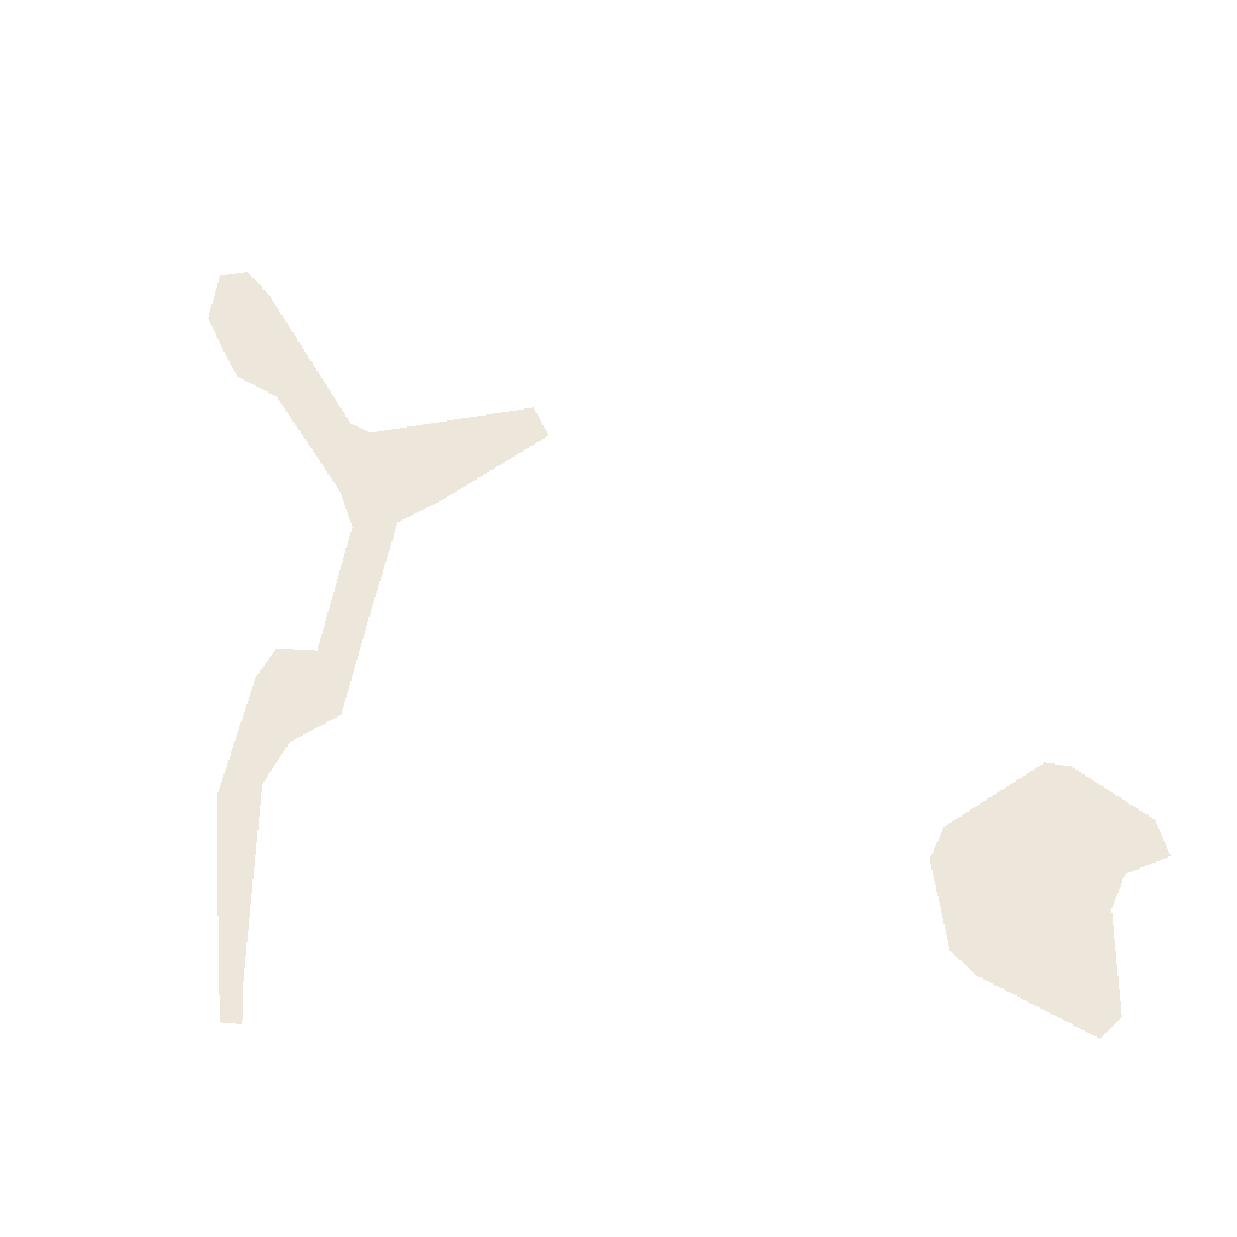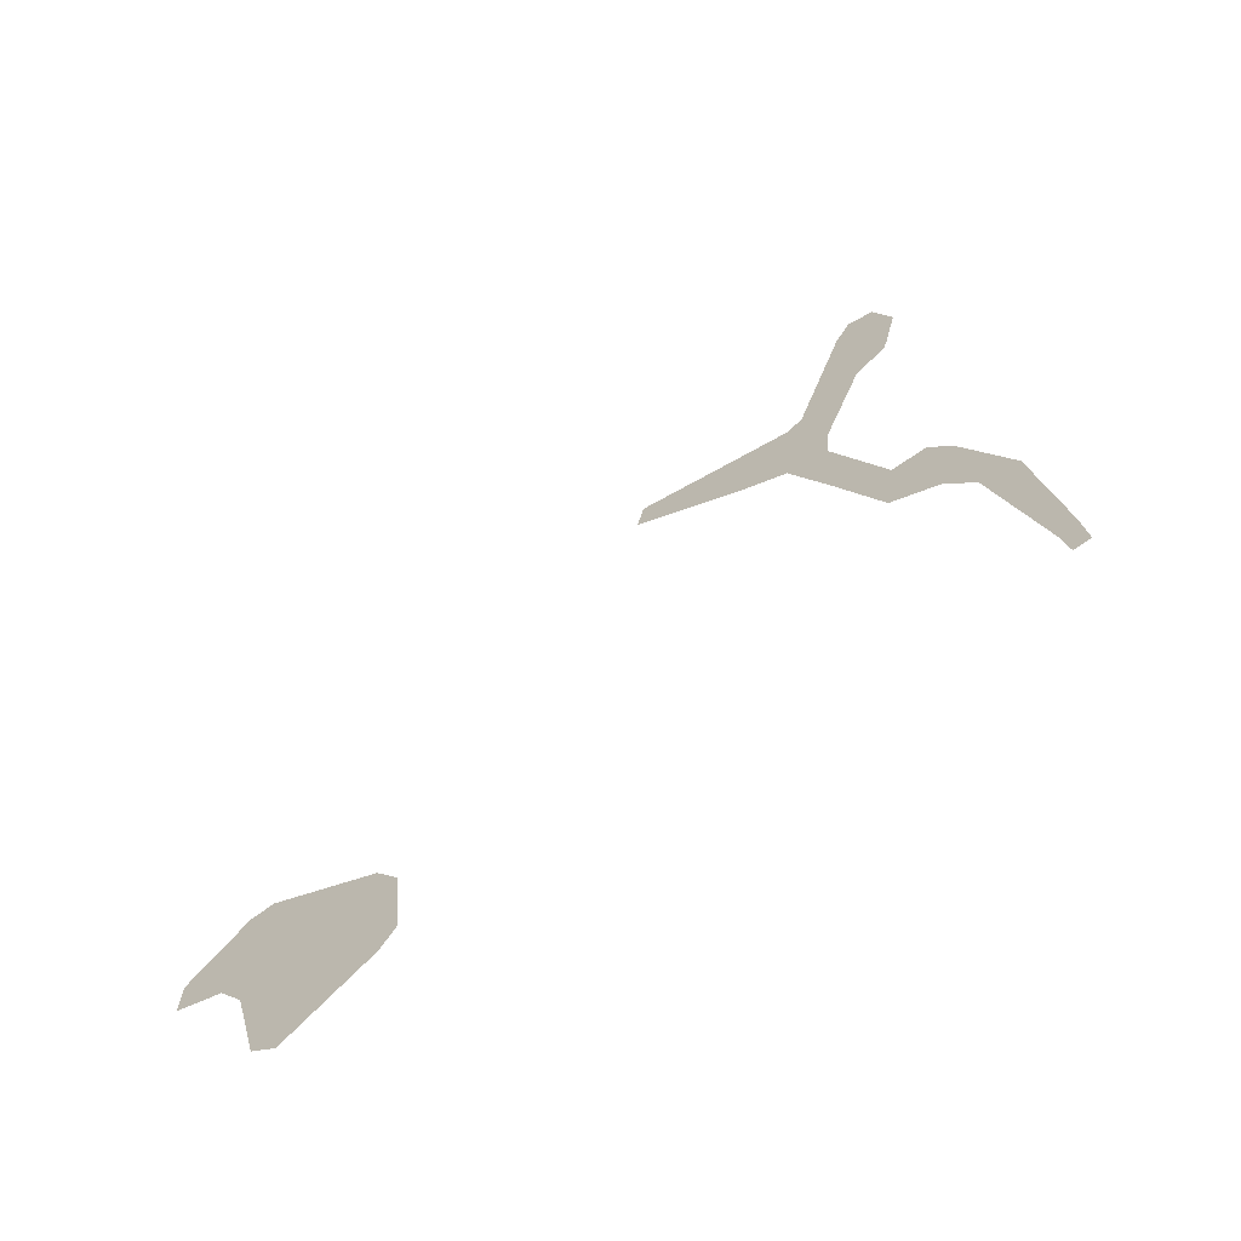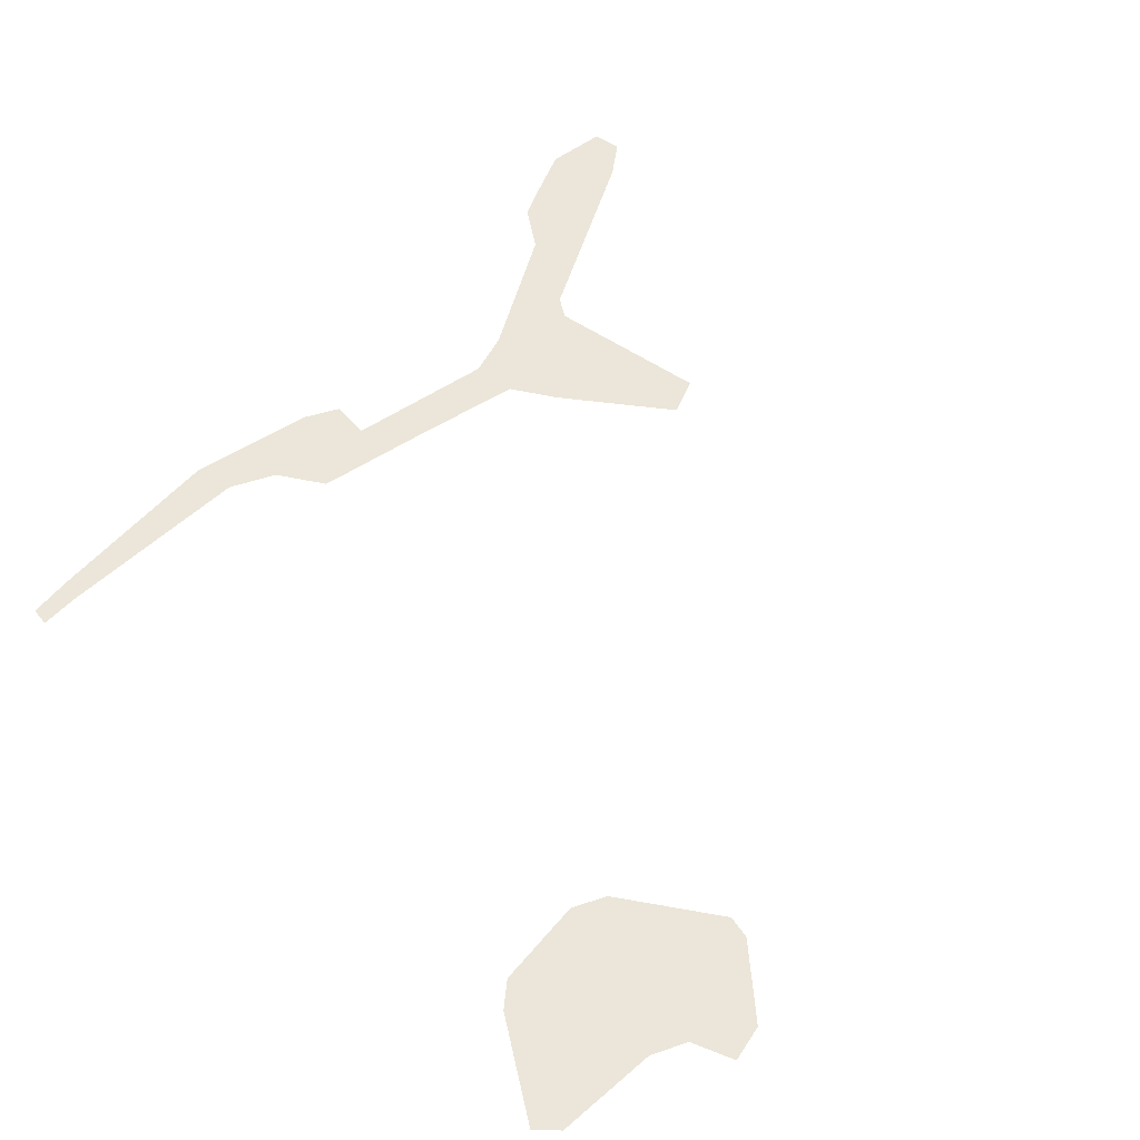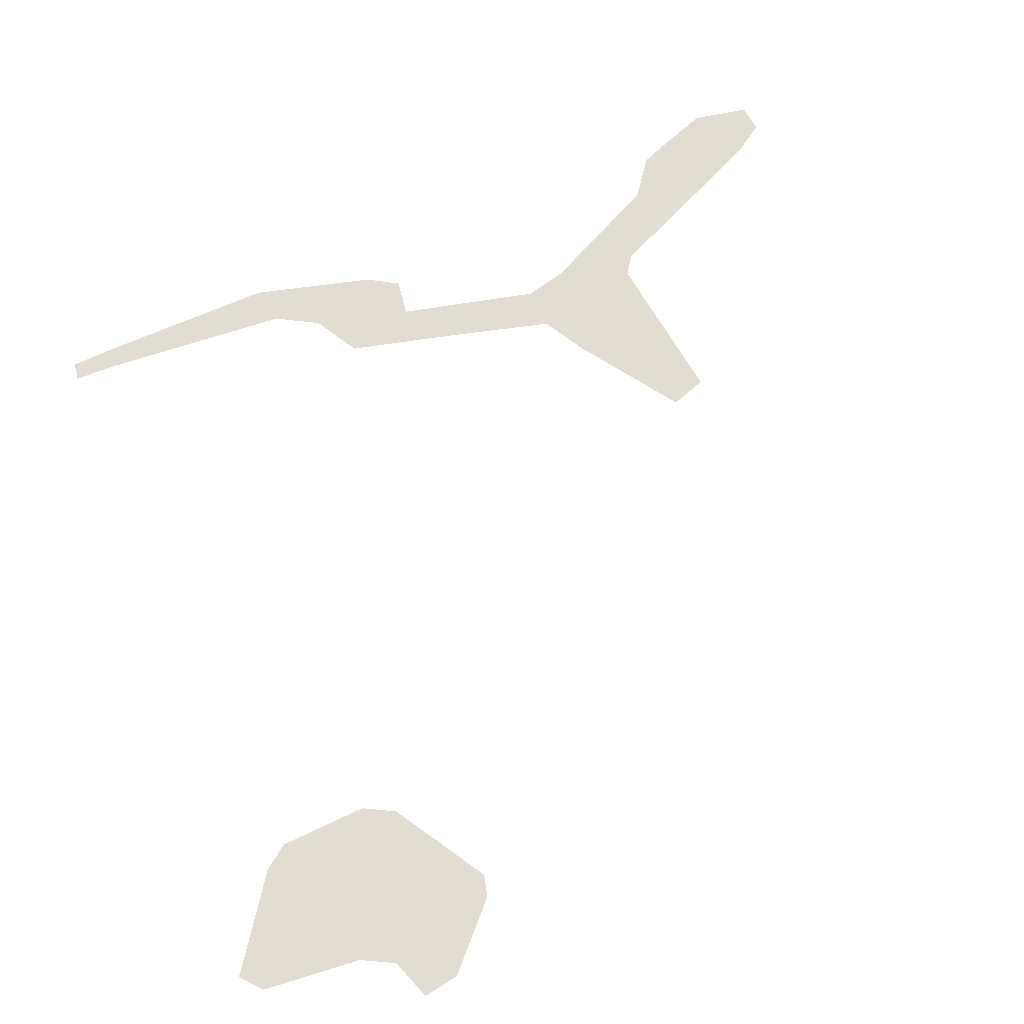
<metadata>
{"format":"obj","ext":"obj","renderer":"f3d","projection":"perspective","resolution":1024,"background":"white","views":[{"elev":54.0,"azim":-12.4,"up":"+Z"},{"elev":-68.3,"azim":-150.8,"up":"+Y"},{"elev":56.3,"azim":33.8,"up":"+Z"},{"elev":68.1,"azim":59.0,"up":"+Z"}]}
</metadata>
<code>
o WorldMap Hellfire Peninsula, Npc 18677: Mekthorg the Wild
v 0.4117 0.2997 0
v 0.4101 0.2824 0
v 0.4189 0.295 0
v 0.4165 0.2803 0
v 0.4348 0.3657 0
v 0.4201 0.3652 0
v 0.4459 0.3801 0
v 0.4386 0.4083 0
v 0.4643 0.3873 0
v 0.4604 0.4148 0
v 0.4806 0.4268 0
v 0.4804 0.4646 0
v 0.4962 0.4632 0
v 0.4788 0.4809 0
v 0.5137 0.4699 0
v 0.4936 0.5054 0
v 0.4873 0.5112 0
v 0.4631 0.5295 0
v 0.4674 0.5797 0
v 0.4484 0.5506 0
v 0.4505 0.5422 0
v 0.4438 0.5727 0
v 0.4509 0.593 0
v 0.4612 0.5928 0
v 0.5529 0.5045 0
v 0.5556 0.4905 0
v 0.4471 0.4187 0
v 0.6904 0.2616 0
v 0.6394 0.2917 0
v 0.6363 0.2584 0
v 0.6418 0.2482 0
v 0.6814 0.2247 0
v 0.6724 0.2191 0
v 0.6474 0.3024 0
v 0.6987 0.273 0
v 0.6865 0.319 0
v 0.6946 0.3157 0
v 0.7147 0.2902 0
v 0.7151 0.2762 0
g Route 1
f 1 2 3
f 2 4 3
f 3 5 1
f 6 1 5
f 7 6 5
f 8 6 7
f 8 7 9
f 10 8 9
f 10 9 11
f 12 10 11
f 12 11 13
f 13 14 12
f 15 14 13
f 15 16 14
f 17 14 16
f 18 14 17
f 19 18 17
f 19 20 18
f 20 21 18
f 22 20 19
f 19 23 22
f 24 23 19
f 16 15 25
f 25 15 26
f 27 8 10
g Route 2
f 28 29 30
f 28 30 31
f 28 31 32
f 32 31 33
f 34 29 28
f 34 28 35
f 35 36 34
f 37 36 35
f 37 35 38
f 38 35 39

</code>
